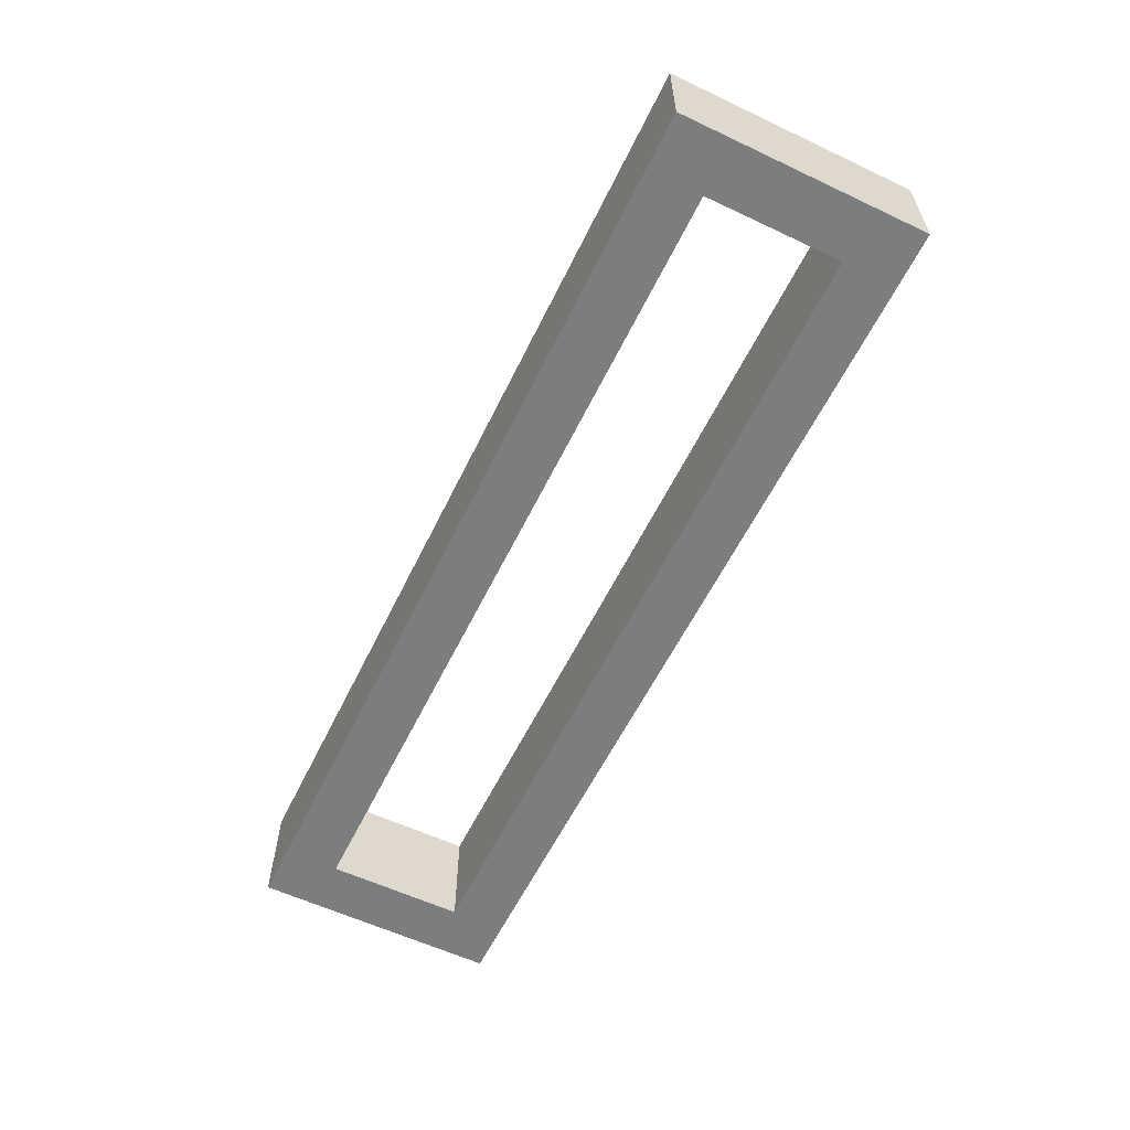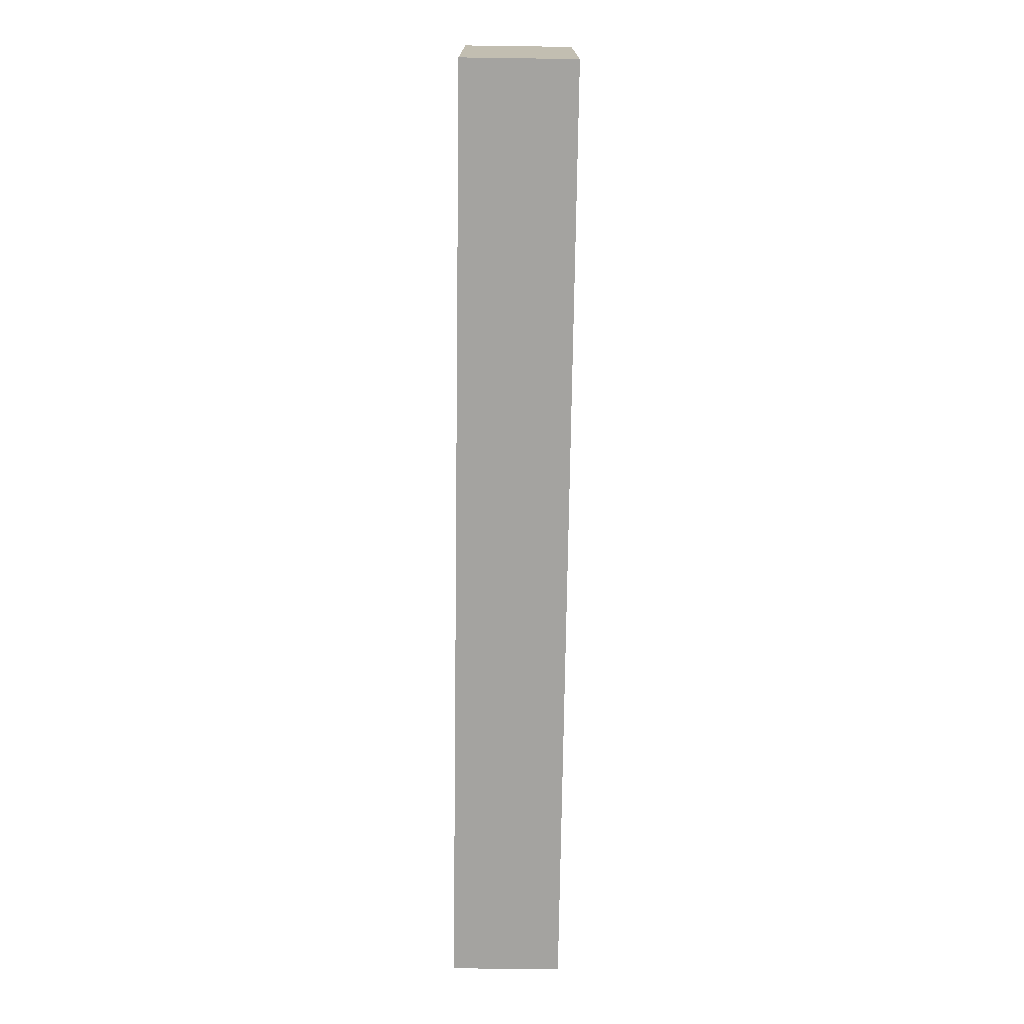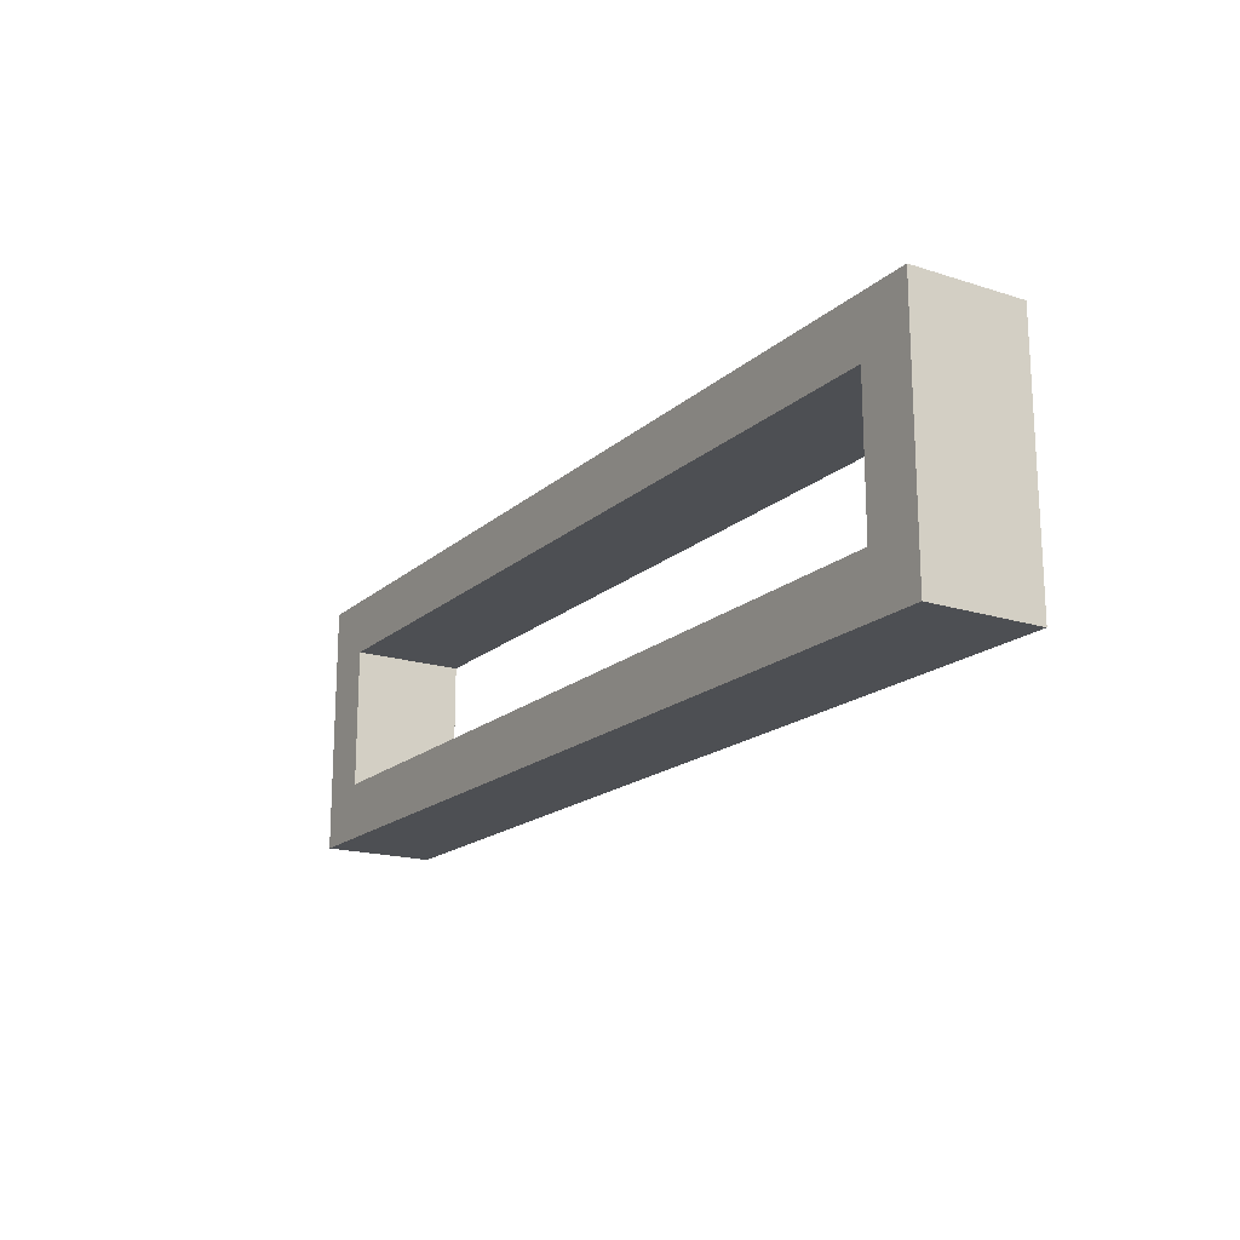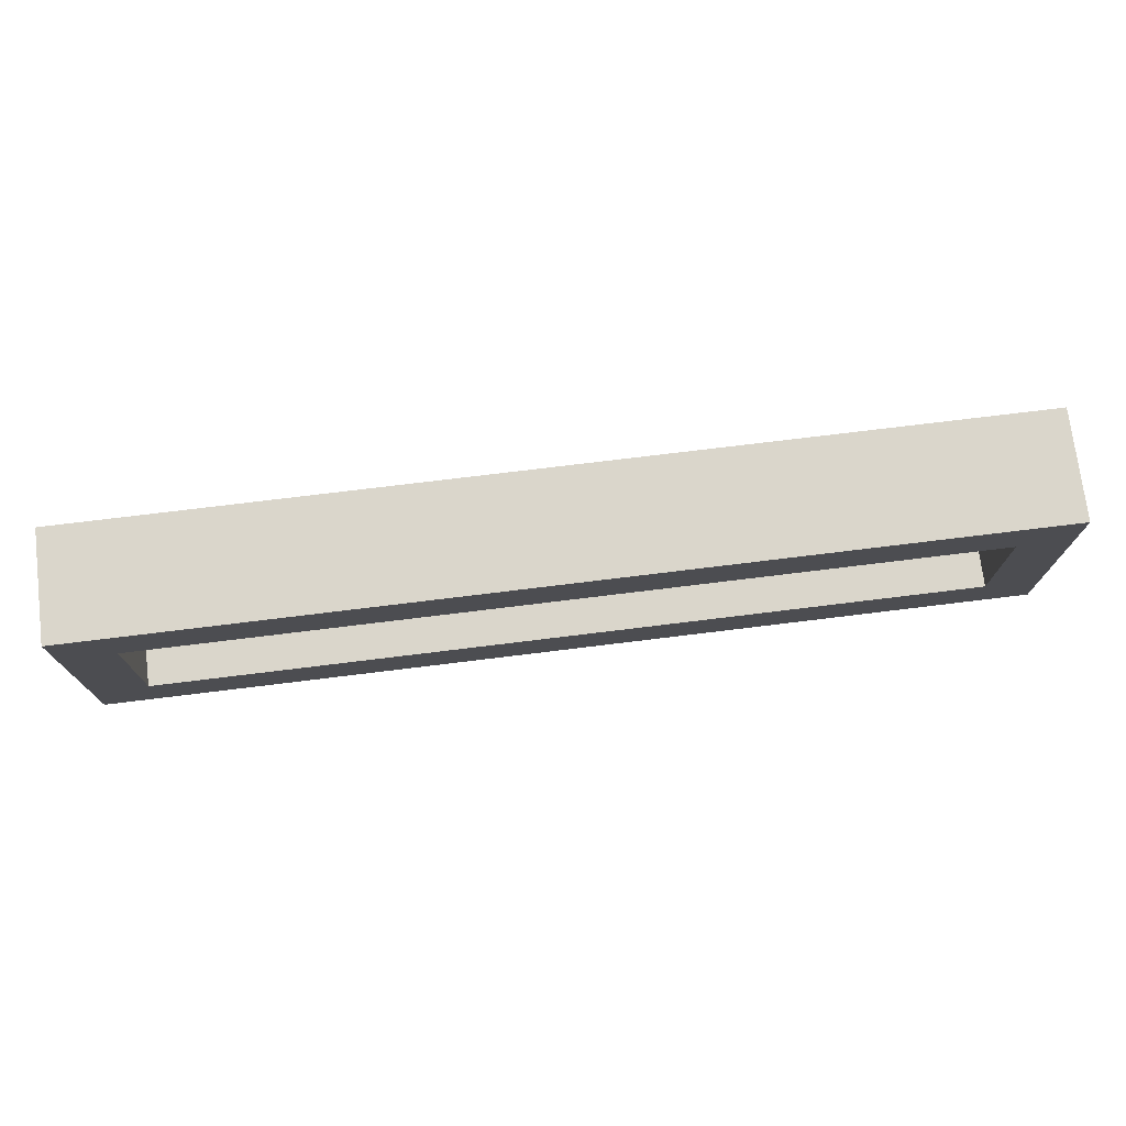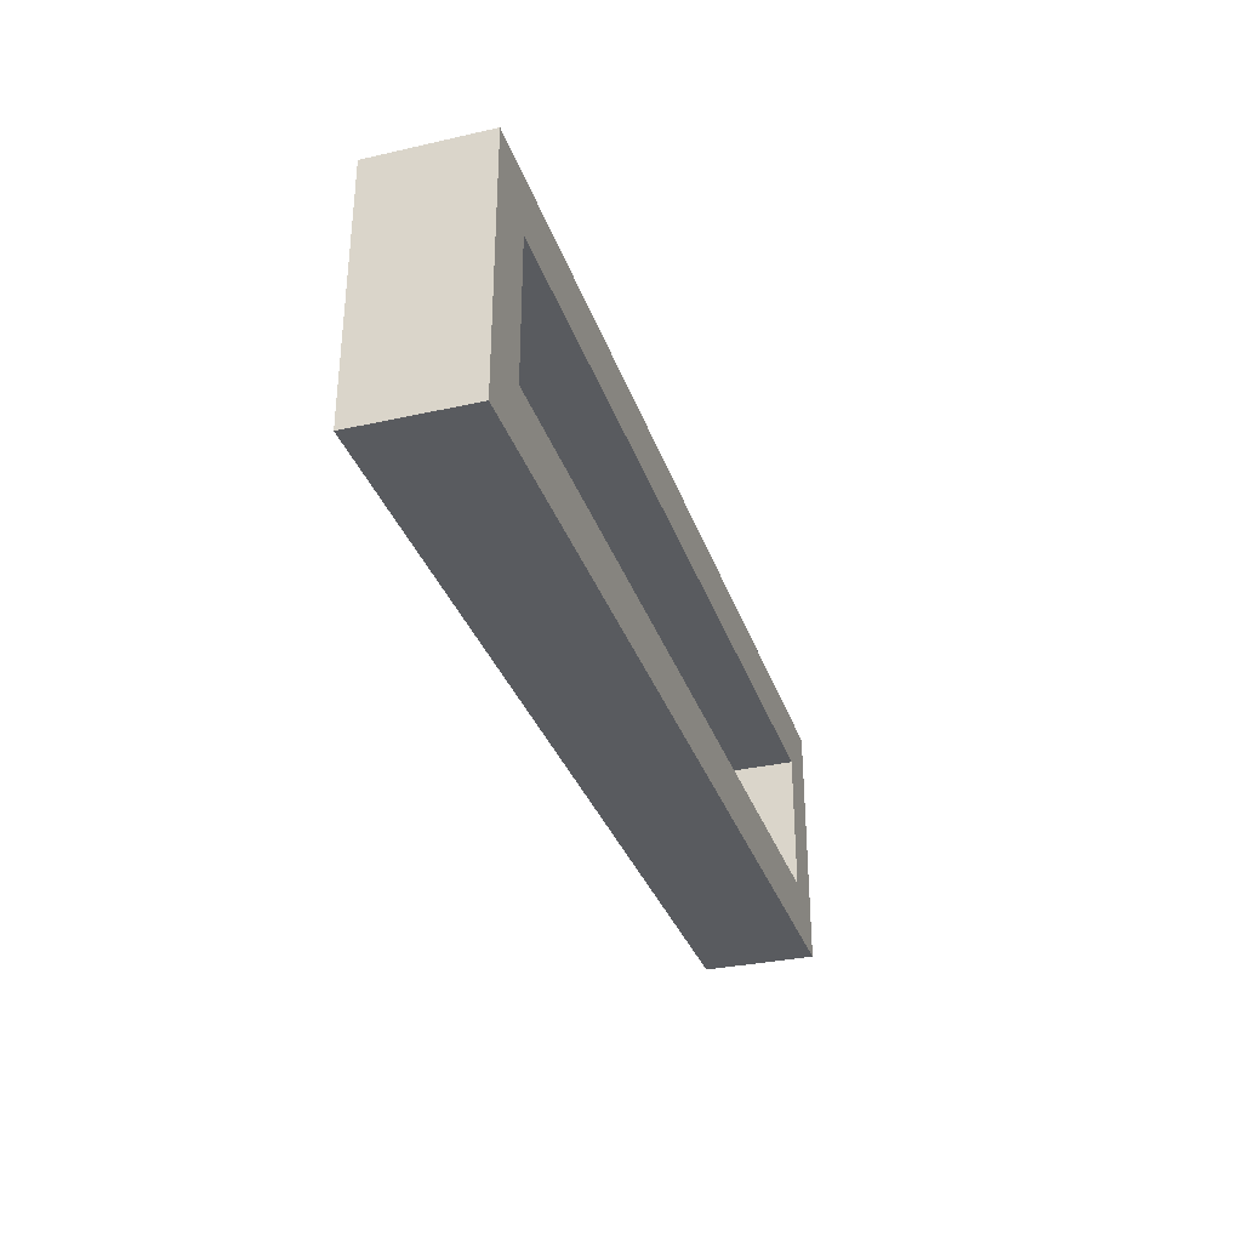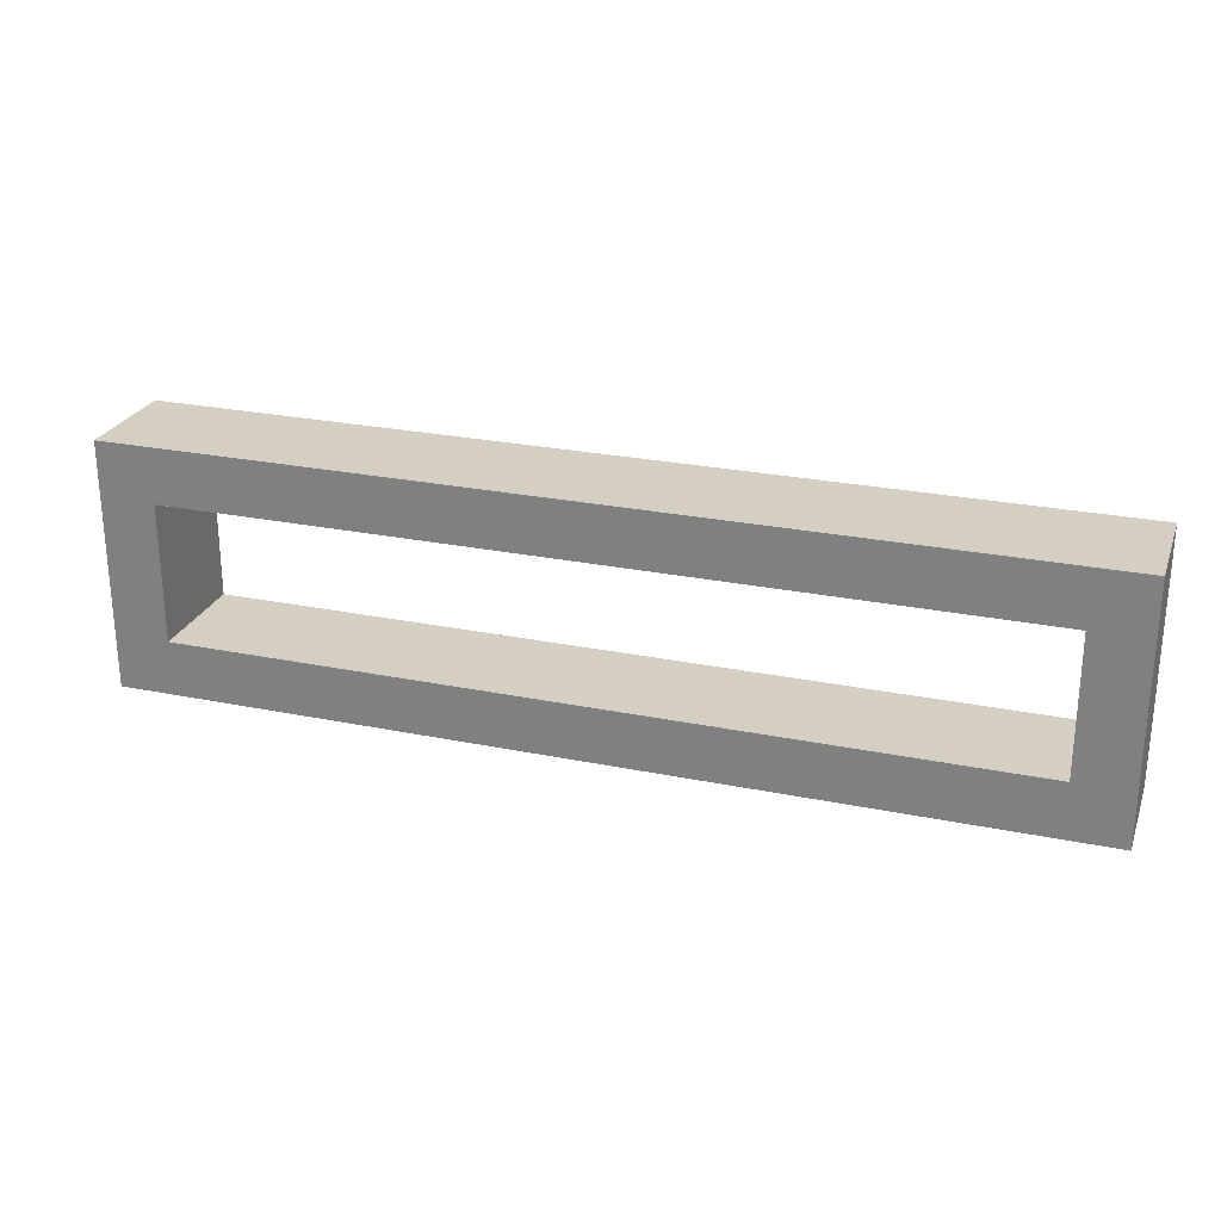
<metadata>
{"format":"obj","ext":"obj","renderer":"f3d","projection":"perspective","resolution":1024,"background":"white","views":[{"elev":-59.0,"azim":-115.9,"up":"+Z"},{"elev":-73.0,"azim":89.2,"up":"+Y"},{"elev":-17.8,"azim":58.2,"up":"+Y"},{"elev":74.0,"azim":-7.0,"up":"+Y"},{"elev":-32.5,"azim":-72.7,"up":"+Y"},{"elev":25.5,"azim":-161.8,"up":"+Y"}]}
</metadata>
<code>
v -170 -555 80
v -170 -645 120
v -170 -555 120
v -170 -645 80
v -150 -625 120
v -150 -575 120
v 170 -555 120
v 150 -575 120
v 170 -645 120
v 150 -625 120
v 170 -555 80
v -150 -575 80
v -150 -625 80
v 150 -625 80
v 170 -645 80
v 150 -575 80
f 1 2 3
f 1 4 2
f 3 2 5
f 6 3 5
f 6 8 7
f 3 6 7
f 8 10 9
f 7 8 9
f 5 2 9
f 10 5 9
f 7 11 1
f 3 7 1
f 4 1 12
f 13 4 12
f 15 4 14
f 4 13 14
f 14 16 11
f 15 14 11
f 12 1 11
f 16 12 11
f 4 15 9
f 4 9 2
f 7 9 11
f 9 15 11
f 12 16 8
f 12 8 6
f 16 14 10
f 16 10 8
f 14 13 5
f 14 5 10
f 13 12 6
f 13 6 5

</code>
